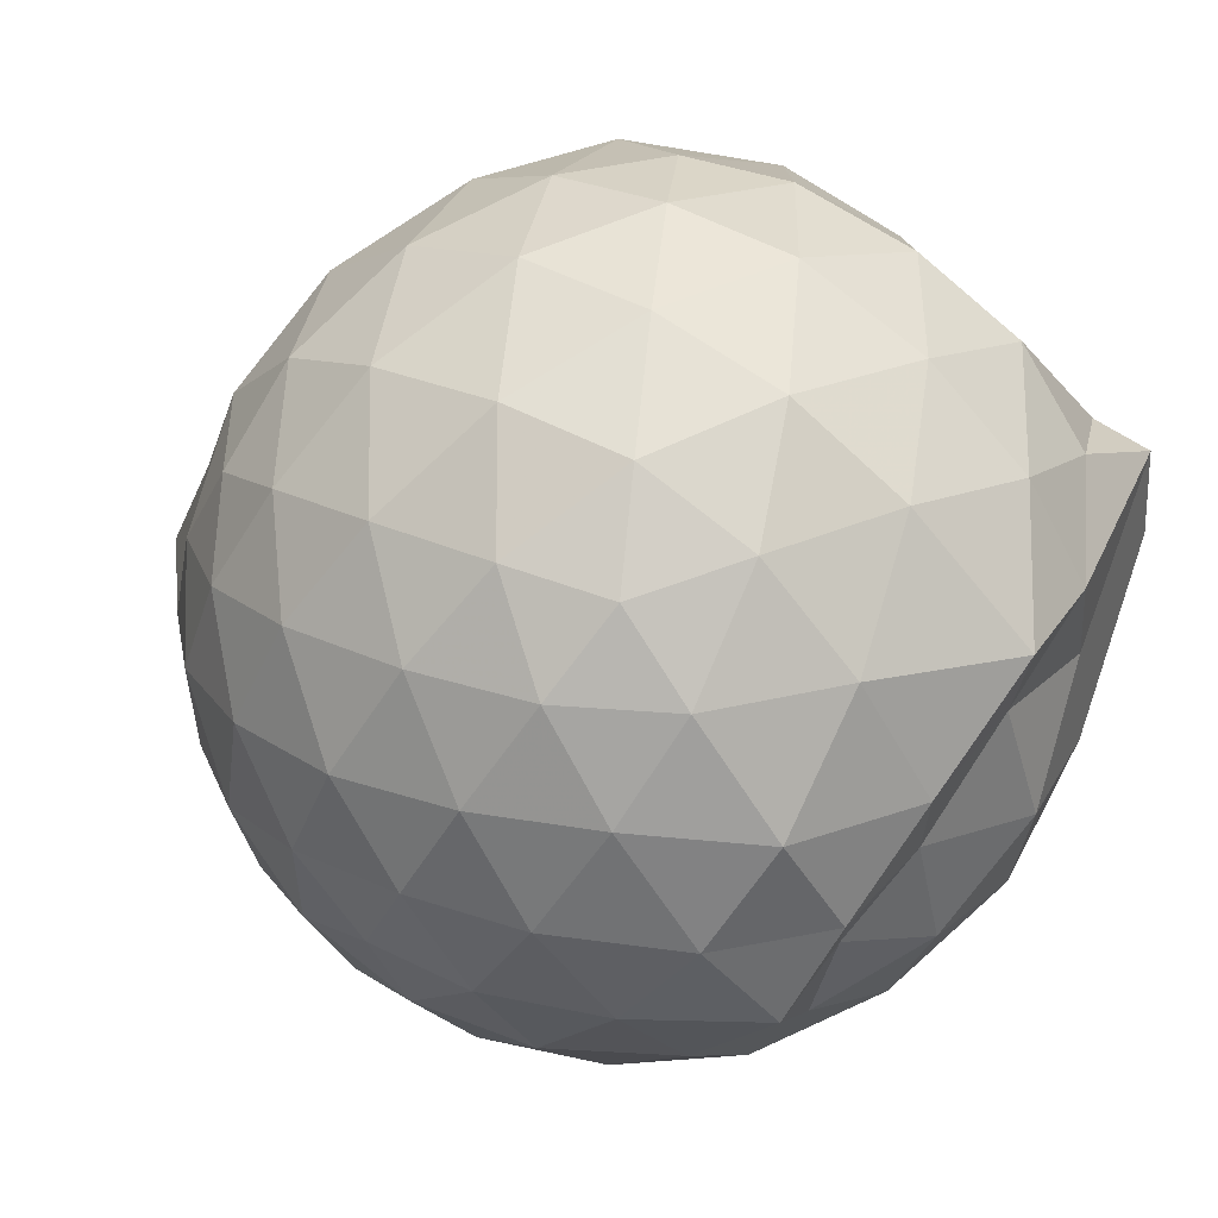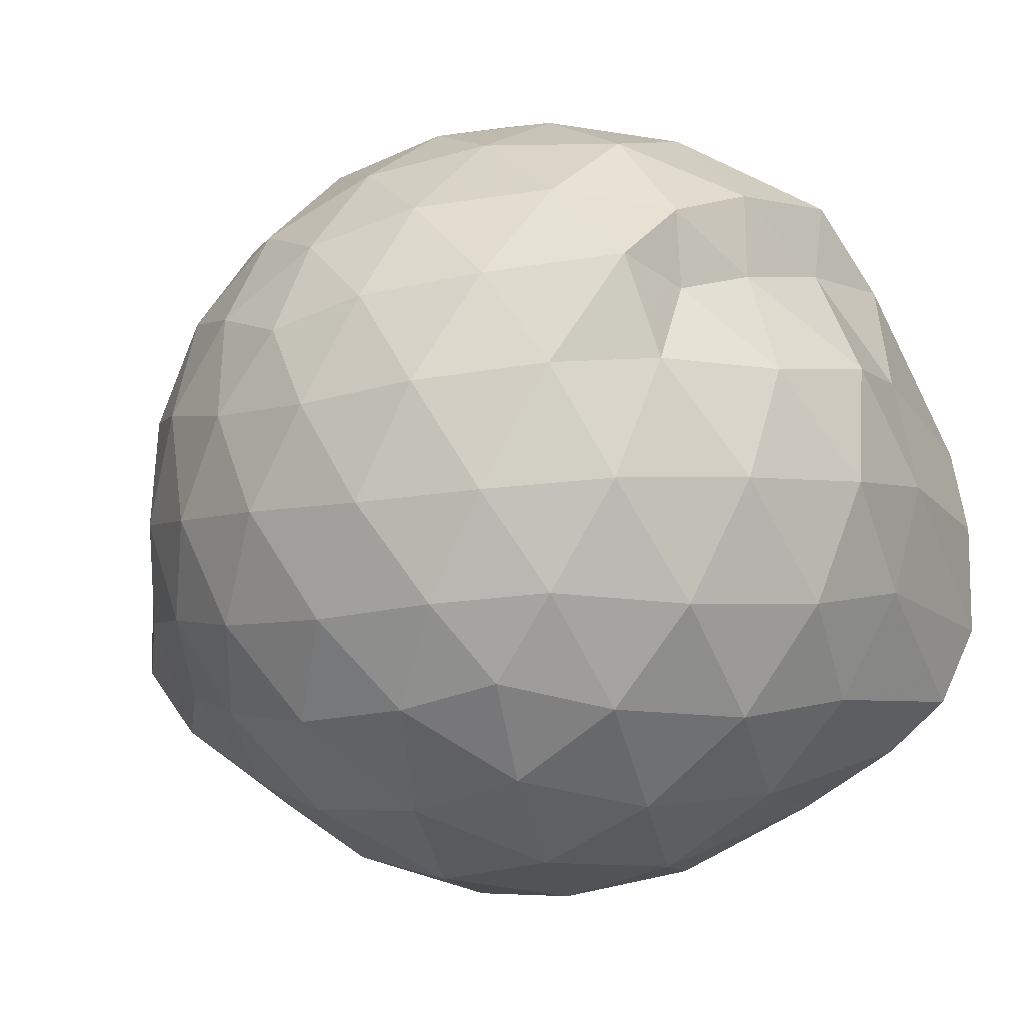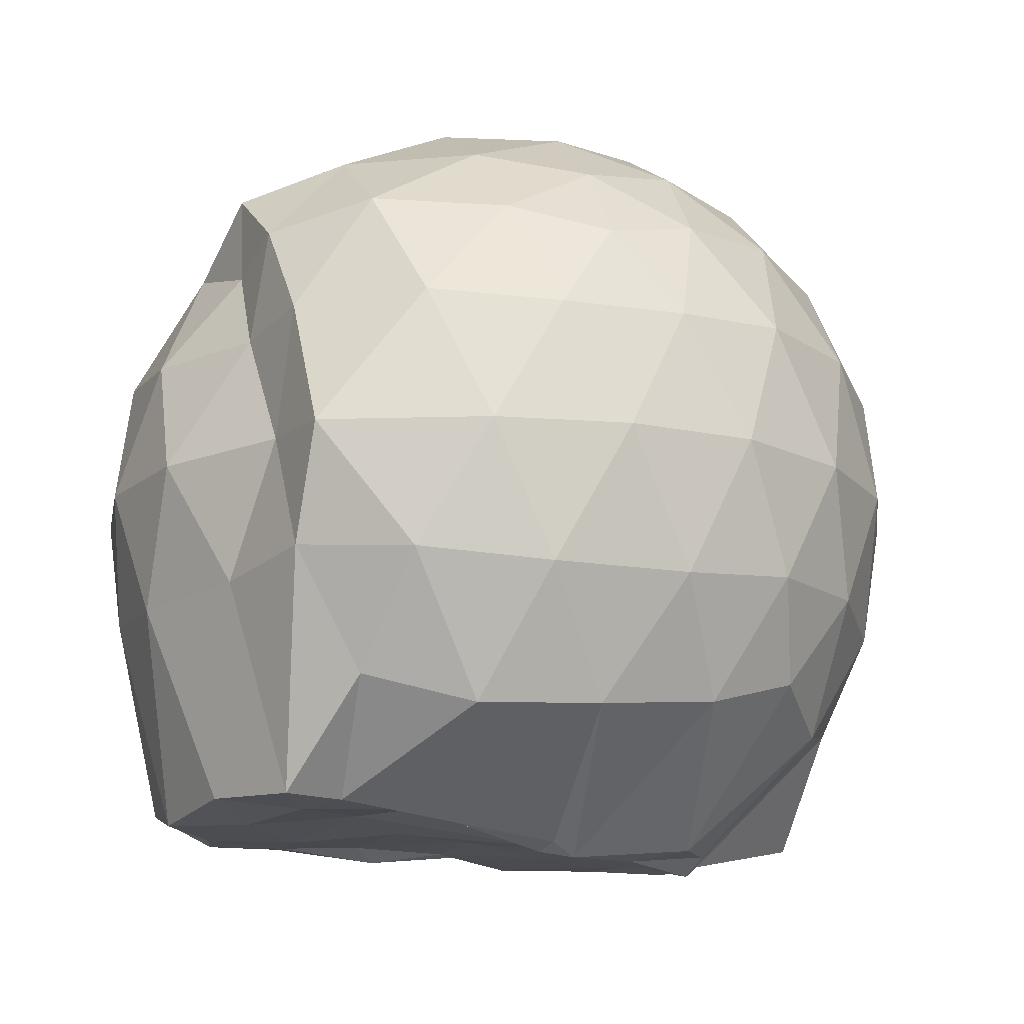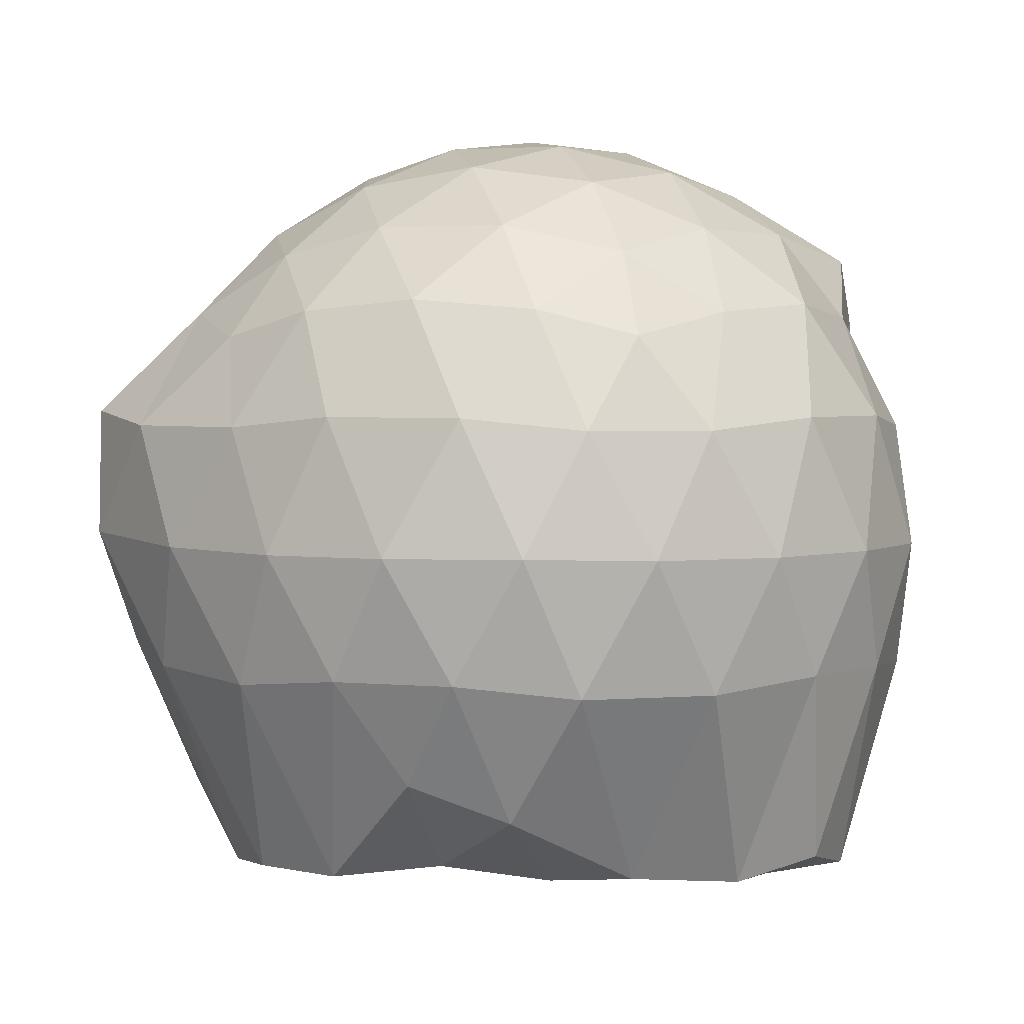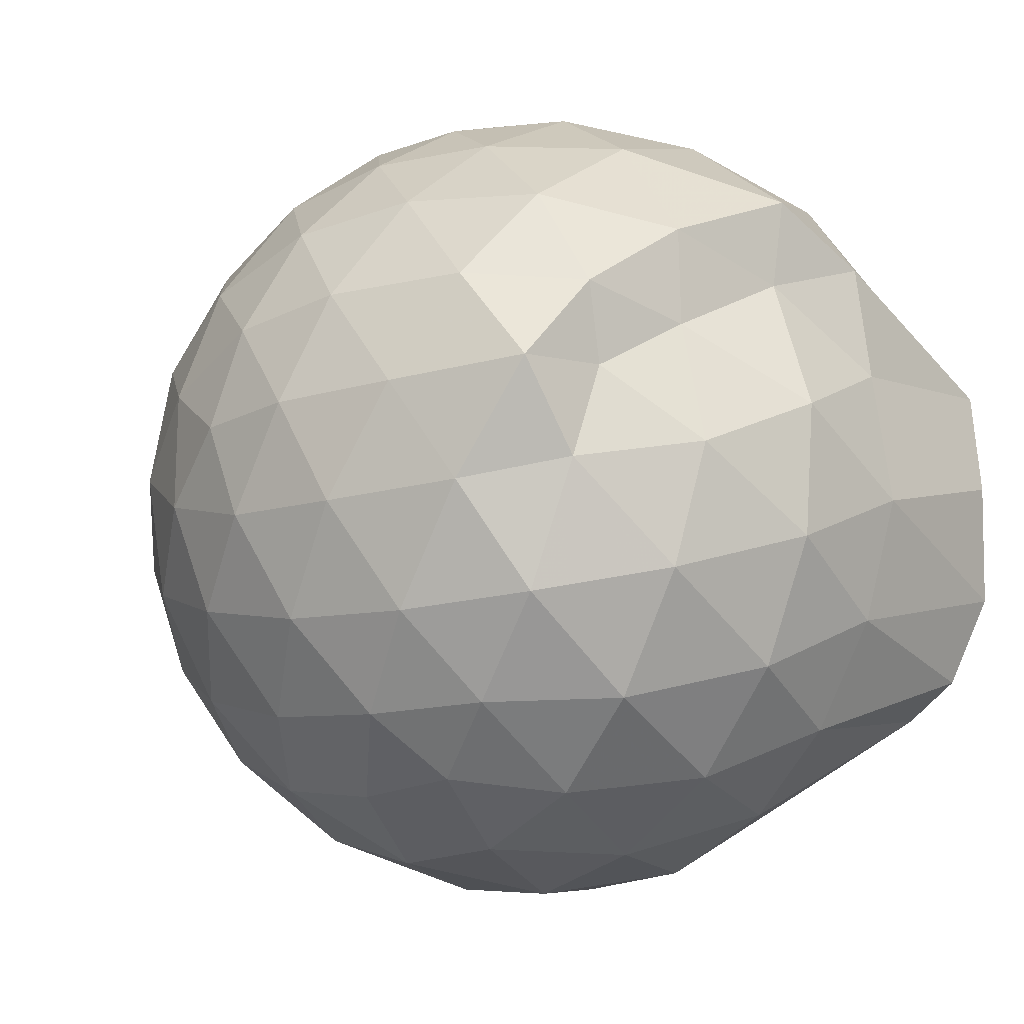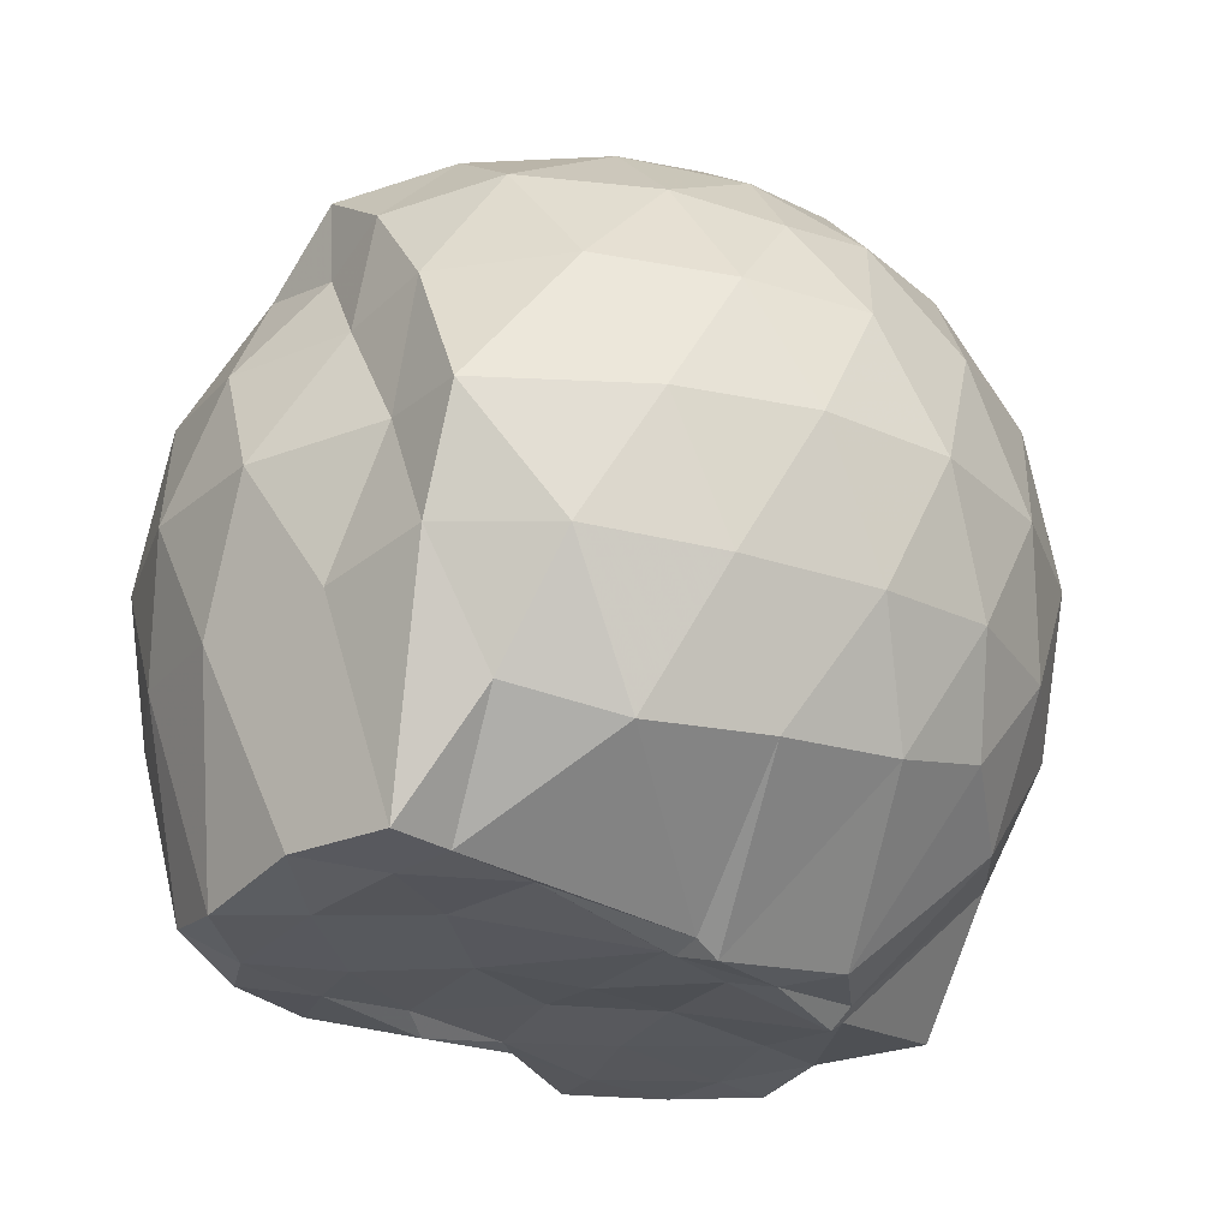
<metadata>
{"format":"obj","ext":"obj","renderer":"f3d","projection":"perspective","resolution":1024,"background":"white","views":[{"elev":55.3,"azim":34.2,"up":"+Y"},{"elev":-33.0,"azim":39.0,"up":"+Y"},{"elev":-15.0,"azim":143.1,"up":"+Z"},{"elev":3.1,"azim":2.1,"up":"+Z"},{"elev":-17.8,"azim":51.2,"up":"+Y"},{"elev":-27.8,"azim":135.5,"up":"+Z"}]}
</metadata>
<code>
v -2.386 -0.3365 0.3409
v -2.382 -0.3521 -1.452
v -1.597 -0.2946 -0.1663
v -1.563 -0.1178 -0.1107
v -1.691 0.1226 -0.06929
v -1.92 0.3369 -0.1005
v -2.117 0.4687 -0.1565
v -2.351 0.4748 -0.09887
v -2.629 0.4195 -0.0742
v -2.887 0.3007 -0.09811
v -3.075 0.1539 -0.1555
v -3.155 -0.06834 -0.09922
v -3.202 -0.3524 -0.07574
v -3.192 -0.616 -0.09866
v -3.086 -0.8351 -0.1566
v -2.893 -0.977 -0.09951
v -2.636 -1.094 -0.07613
v -2.357 -1.15 -0.1
v -2.128 -1.138 -0.1581
v -1.932 -1.005 -0.1025
v -1.733 -0.7987 -0.07985
v -1.618 -0.5148 -0.106
v -1.547 -0.1632 -0.3685
v -1.528 0.05689 -0.3464
v -1.707 0.322 -0.3416
v -1.953 0.4986 -0.3686
v -2.227 0.5865 -0.3662
v -2.515 0.5807 -0.3407
v -2.816 0.481 -0.3378
v -3.052 0.3183 -0.365
v -3.223 0.08329 -0.3672
v -3.304 -0.1921 -0.3387
v -3.447 -0.5662 -0.3352
v -3.312 -0.773 -0.3665
v -3.061 -0.9942 -0.3671
v -2.824 -1.156 -0.3401
v -2.521 -1.254 -0.341
v -2.239 -1.257 -0.3692
v -1.964 -1.168 -0.37
v -1.731 -0.9962 -0.3428
v -1.556 -0.7363 -0.3426
v -1.479 -0.4592 -0.3709
v -1.526 -0.005053 -0.6442
v -1.5 0.2006 -0.6544
v -1.798 0.4509 -0.6535
v -2.073 0.5888 -0.6523
v -2.377 0.6362 -0.6466
v -2.684 0.5882 -0.6479
v -2.96 0.4465 -0.6479
v -3.176 0.2266 -0.652
v -3.315 -0.04483 -0.6499
v -3.382 -0.3805 -0.6437
v -3.45 -0.5862 -0.6331
v -3.221 -0.9032 -0.6497
v -2.964 -1.124 -0.6525
v -2.692 -1.263 -0.6506
v -2.379 -1.314 -0.6475
v -2.086 -1.26 -0.6538
v -1.809 -1.121 -0.6549
v -1.594 -0.9024 -0.6545
v -1.458 -0.6276 -0.6546
v -1.428 -0.3211 -0.6538
v -1.518 0.102 -0.9119
v -1.685 0.3186 -0.9318
v -1.943 0.4771 -0.9578
v -2.243 0.5744 -0.9598
v -2.53 0.5799 -0.9314
v -2.805 0.4905 -0.9312
v -3.034 0.3086 -0.9659
v -3.195 0.05997 -0.9699
v -3.315 -0.2057 -0.9457
v -3.37 -0.5185 -0.9107
v -3.265 -0.7555 -0.9455
v -3.044 -0.9978 -0.9621
v -2.81 -1.166 -0.9341
v -2.537 -1.253 -0.9333
v -2.252 -1.247 -0.9623
v -1.952 -1.148 -0.9629
v -1.716 -0.9866 -0.9376
v -1.553 -0.7557 -0.9396
v -1.475 -0.4783 -0.9614
v -1.511 -0.1628 -0.9464
v -1.673 0.1311 -1.183
v -1.877 0.285 -1.247
v -2.129 0.4039 -1.239
v -2.406 0.4603 -1.213
v -2.642 0.4568 -1.146
v -2.846 0.3112 -1.229
v -3.077 0.1041 -1.176
v -3.155 -0.1342 -1.43
v -3.248 -0.3355 -1.29
v -3.114 -0.5624 -1.45
v -3.025 -0.7682 -1.427
v -2.838 -0.9108 -1.425
v -2.648 -1.113 -1.178
v -2.414 -1.101 -1.265
v -2.138 -0.9483 -1.418
v -1.887 -0.8606 -1.441
v -1.699 -0.8054 -1.389
v -1.623 -0.6051 -1.439
v -1.586 -0.33 -1.411
v -1.62 -0.07843 -1.425
v -1.604 -0.3166 0.03937
v -1.755 -0.09449 0.1026
v -1.961 0.1519 0.09723
v -2.161 0.3347 0.03587
v -2.43 0.3019 0.0986
v -2.723 0.207 0.1002
v -2.962 0.07402 0.0378
v -3.017 -0.1897 0.09984
v -3.019 -0.491 0.09851
v -2.965 -0.7529 0.03564
v -2.729 -0.8827 0.09612
v -2.437 -0.9758 0.09724
v -2.162 -1.01 0.03385
v -1.969 -0.8213 0.09634
v -1.778 -0.5668 0.09315
v -1.878 -0.3358 0.2033
v -2.044 -0.0915 0.2472
v -2.23 0.1296 0.2078
v -2.512 0.05672 0.2498
v -2.786 -0.05169 0.2094
v -2.806 -0.3394 0.2482
v -2.788 -0.6262 0.2075
v -2.519 -0.7321 0.2479
v -2.232 -0.8037 0.2069
v -2.044 -0.5797 0.2451
v -2.146 -0.3359 0.3124
v -2.309 -0.1121 0.3106
v -2.577 -0.1992 0.3133
v -2.579 -0.4756 0.3118
v -2.313 -0.5602 0.3114
v -1.763 -0.07215 -1.428
v -2.258 0.06315 -1.496
v -2.314 0.06483 -1.528
v -2.597 0.1395 -1.499
v -2.75 0.01281 -1.489
v -2.772 -0.03077 -1.507
v -3.04 -0.3483 -1.449
v -3.001 -0.5891 -1.436
v -2.791 -0.7749 -1.436
v -2.592 -0.8059 -1.418
v -2.331 -0.7986 -1.453
v -2.049 -0.7829 -1.44
v -1.816 -0.7488 -1.442
v -1.759 -0.4672 -1.44
v -1.747 -0.2164 -1.434
v -1.967 -0.06826 -1.431
v -2.268 -0.004588 -1.512
v -2.508 0.0364 -1.52
v -2.737 -0.03157 -1.533
v -2.894 -0.3558 -1.441
v -2.687 -0.5743 -1.438
v -2.529 -0.7702 -1.418
v -2.253 -0.7509 -1.425
v -1.99 -0.6272 -1.446
v -1.976 -0.3274 -1.417
v -2.268 -0.03105 -1.494
v -2.438 -0.03233 -1.51
v -2.613 -0.355 -1.438
v -2.444 -0.5459 -1.416
v -2.189 -0.4802 -1.425
f 3 23 4
f 4 23 24
f 4 24 5
f 5 24 25
f 5 25 6
f 6 25 26
f 6 26 7
f 7 26 27
f 7 27 8
f 8 27 28
f 8 28 9
f 9 28 29
f 9 29 10
f 10 29 30
f 10 30 11
f 11 30 31
f 11 31 12
f 12 31 32
f 12 32 13
f 13 32 33
f 13 33 14
f 14 33 34
f 14 34 15
f 15 34 35
f 15 35 16
f 16 35 36
f 16 36 17
f 17 36 37
f 17 37 18
f 18 37 38
f 18 38 19
f 19 38 39
f 19 39 20
f 20 39 40
f 20 40 21
f 21 40 41
f 21 41 22
f 22 41 42
f 22 42 3
f 3 42 23
f 23 43 24
f 24 43 44
f 24 44 25
f 25 44 45
f 25 45 26
f 26 45 46
f 26 46 27
f 27 46 47
f 27 47 28
f 28 47 48
f 28 48 29
f 29 48 49
f 29 49 30
f 30 49 50
f 30 50 31
f 31 50 51
f 31 51 32
f 32 51 52
f 32 52 33
f 33 52 53
f 33 53 34
f 34 53 54
f 34 54 35
f 35 54 55
f 35 55 36
f 36 55 56
f 36 56 37
f 37 56 57
f 37 57 38
f 38 57 58
f 38 58 39
f 39 58 59
f 39 59 40
f 40 59 60
f 40 60 41
f 41 60 61
f 41 61 42
f 42 61 62
f 42 62 23
f 23 62 43
f 43 63 44
f 44 63 64
f 44 64 45
f 45 64 65
f 45 65 46
f 46 65 66
f 46 66 47
f 47 66 67
f 47 67 48
f 48 67 68
f 48 68 49
f 49 68 69
f 49 69 50
f 50 69 70
f 50 70 51
f 51 70 71
f 51 71 52
f 52 71 72
f 52 72 53
f 53 72 73
f 53 73 54
f 54 73 74
f 54 74 55
f 55 74 75
f 55 75 56
f 56 75 76
f 56 76 57
f 57 76 77
f 57 77 58
f 58 77 78
f 58 78 59
f 59 78 79
f 59 79 60
f 60 79 80
f 60 80 61
f 61 80 81
f 61 81 62
f 62 81 82
f 62 82 43
f 43 82 63
f 63 83 64
f 64 83 84
f 64 84 65
f 65 84 85
f 65 85 66
f 66 85 86
f 66 86 67
f 67 86 87
f 67 87 68
f 68 87 88
f 68 88 69
f 69 88 89
f 69 89 70
f 70 89 90
f 70 90 71
f 71 90 91
f 71 91 72
f 72 91 92
f 72 92 73
f 73 92 93
f 73 93 74
f 74 93 94
f 74 94 75
f 75 94 95
f 75 95 76
f 76 95 96
f 76 96 77
f 77 96 97
f 77 97 78
f 78 97 98
f 78 98 79
f 79 98 99
f 79 99 80
f 80 99 100
f 80 100 81
f 81 100 101
f 81 101 82
f 82 101 102
f 82 102 63
f 63 102 83
f 103 104 118
f 104 119 118
f 104 105 119
f 105 120 119
f 105 106 120
f 106 107 120
f 107 121 120
f 107 108 121
f 108 122 121
f 108 109 122
f 109 110 122
f 110 123 122
f 110 111 123
f 111 124 123
f 111 112 124
f 112 113 124
f 113 125 124
f 113 114 125
f 114 126 125
f 114 115 126
f 115 116 126
f 116 127 126
f 116 117 127
f 117 118 127
f 117 103 118
f 118 119 128
f 119 129 128
f 119 120 129
f 120 121 129
f 121 130 129
f 121 122 130
f 122 123 130
f 123 131 130
f 123 124 131
f 124 125 131
f 125 132 131
f 125 126 132
f 126 127 132
f 127 128 132
f 127 118 128
f 133 148 134
f 134 148 149
f 134 149 135
f 135 149 150
f 135 150 136
f 136 150 137
f 137 150 151
f 137 151 138
f 138 151 152
f 138 152 139
f 139 152 140
f 140 152 153
f 140 153 141
f 141 153 154
f 141 154 142
f 142 154 143
f 143 154 155
f 143 155 144
f 144 155 156
f 144 156 145
f 145 156 146
f 146 156 157
f 146 157 147
f 147 157 148
f 147 148 133
f 148 158 149
f 149 158 159
f 149 159 150
f 150 159 151
f 151 159 160
f 151 160 152
f 152 160 153
f 153 160 161
f 153 161 154
f 154 161 155
f 155 161 162
f 155 162 156
f 156 162 157
f 157 162 158
f 157 158 148
f 3 4 103
f 103 4 104
f 4 5 104
f 104 5 105
f 5 6 105
f 105 6 106
f 6 7 106
f 7 8 106
f 106 8 107
f 8 9 107
f 107 9 108
f 9 10 108
f 108 10 109
f 10 11 109
f 11 12 109
f 109 12 110
f 12 13 110
f 110 13 111
f 13 14 111
f 111 14 112
f 14 15 112
f 15 16 112
f 112 16 113
f 16 17 113
f 113 17 114
f 17 18 114
f 114 18 115
f 18 19 115
f 19 20 115
f 115 20 116
f 20 21 116
f 116 21 117
f 21 22 117
f 117 22 103
f 22 3 103
f 83 133 84
f 84 133 134
f 84 134 85
f 85 134 135
f 85 135 86
f 86 135 136
f 86 136 87
f 87 136 88
f 88 136 137
f 88 137 89
f 89 137 138
f 89 138 90
f 90 138 139
f 90 139 91
f 91 139 92
f 92 139 140
f 92 140 93
f 93 140 141
f 93 141 94
f 94 141 142
f 94 142 95
f 95 142 96
f 96 142 143
f 96 143 97
f 97 143 144
f 97 144 98
f 98 144 145
f 98 145 99
f 99 145 100
f 100 145 146
f 100 146 101
f 101 146 147
f 101 147 102
f 102 147 133
f 102 133 83
f 128 129 1
f 129 130 1
f 130 131 1
f 131 132 1
f 132 128 1
f 159 158 2
f 160 159 2
f 161 160 2
f 162 161 2
f 158 162 2

</code>
